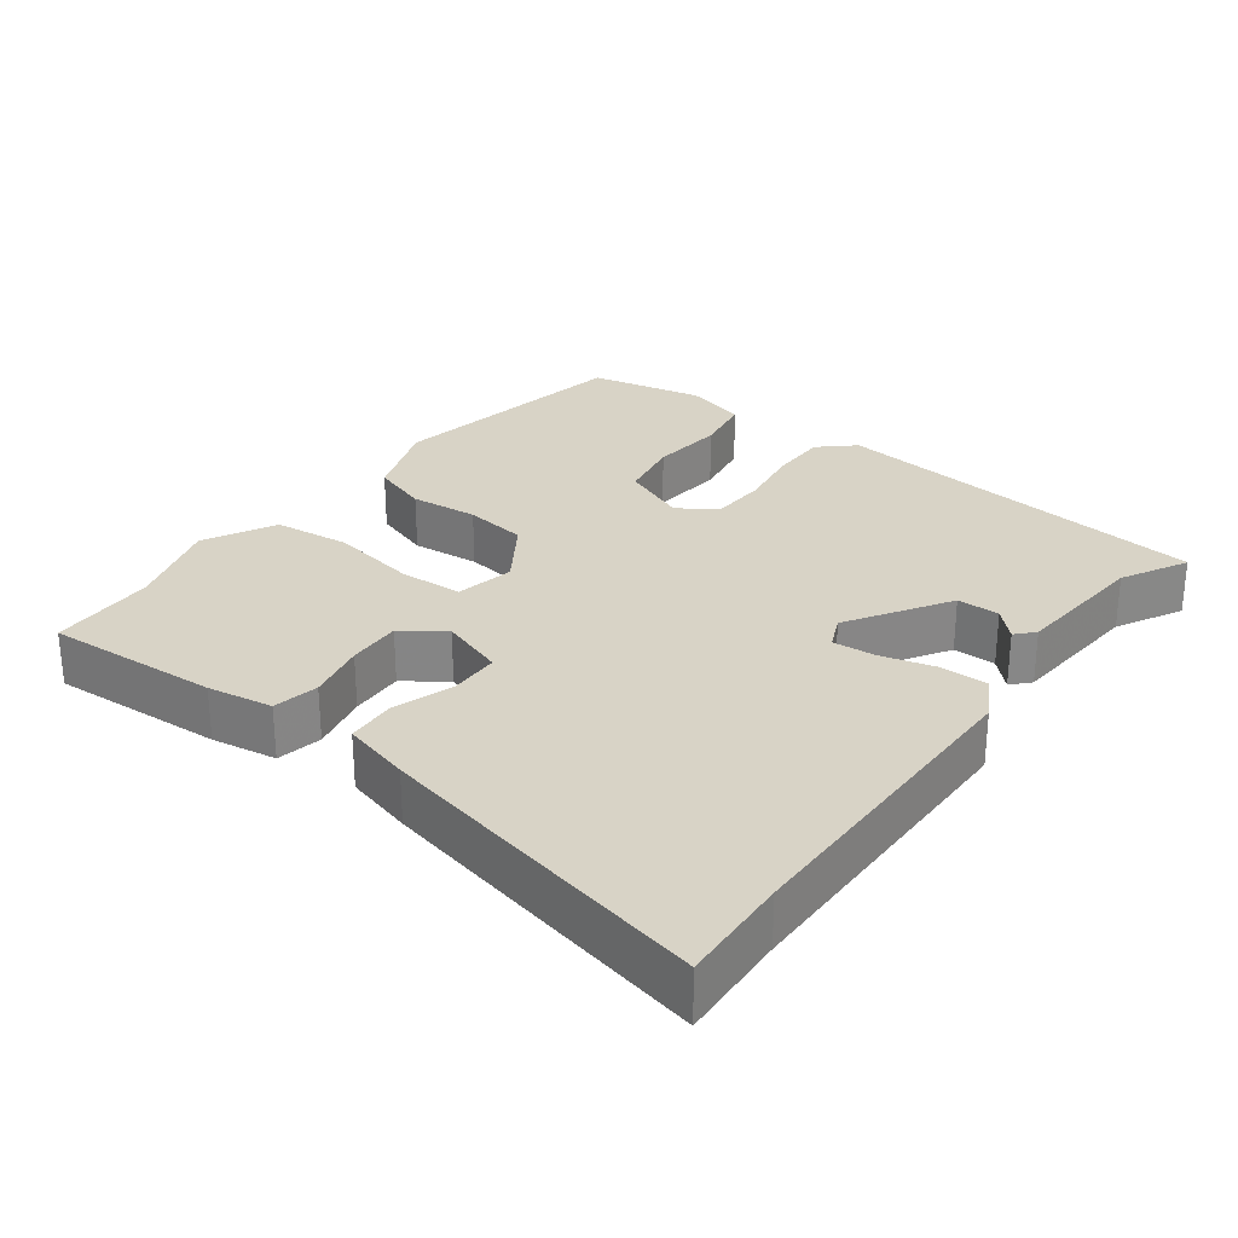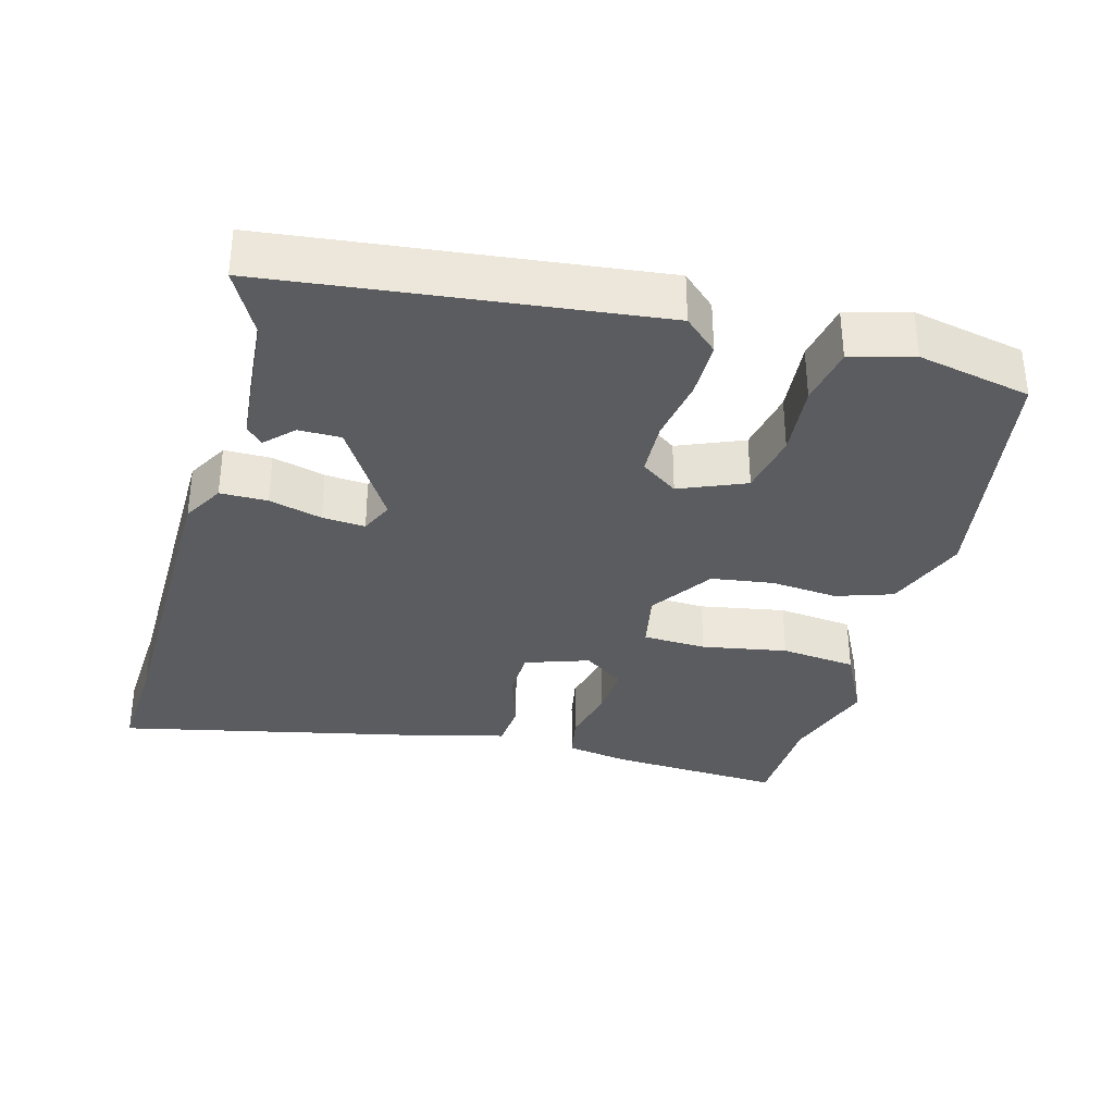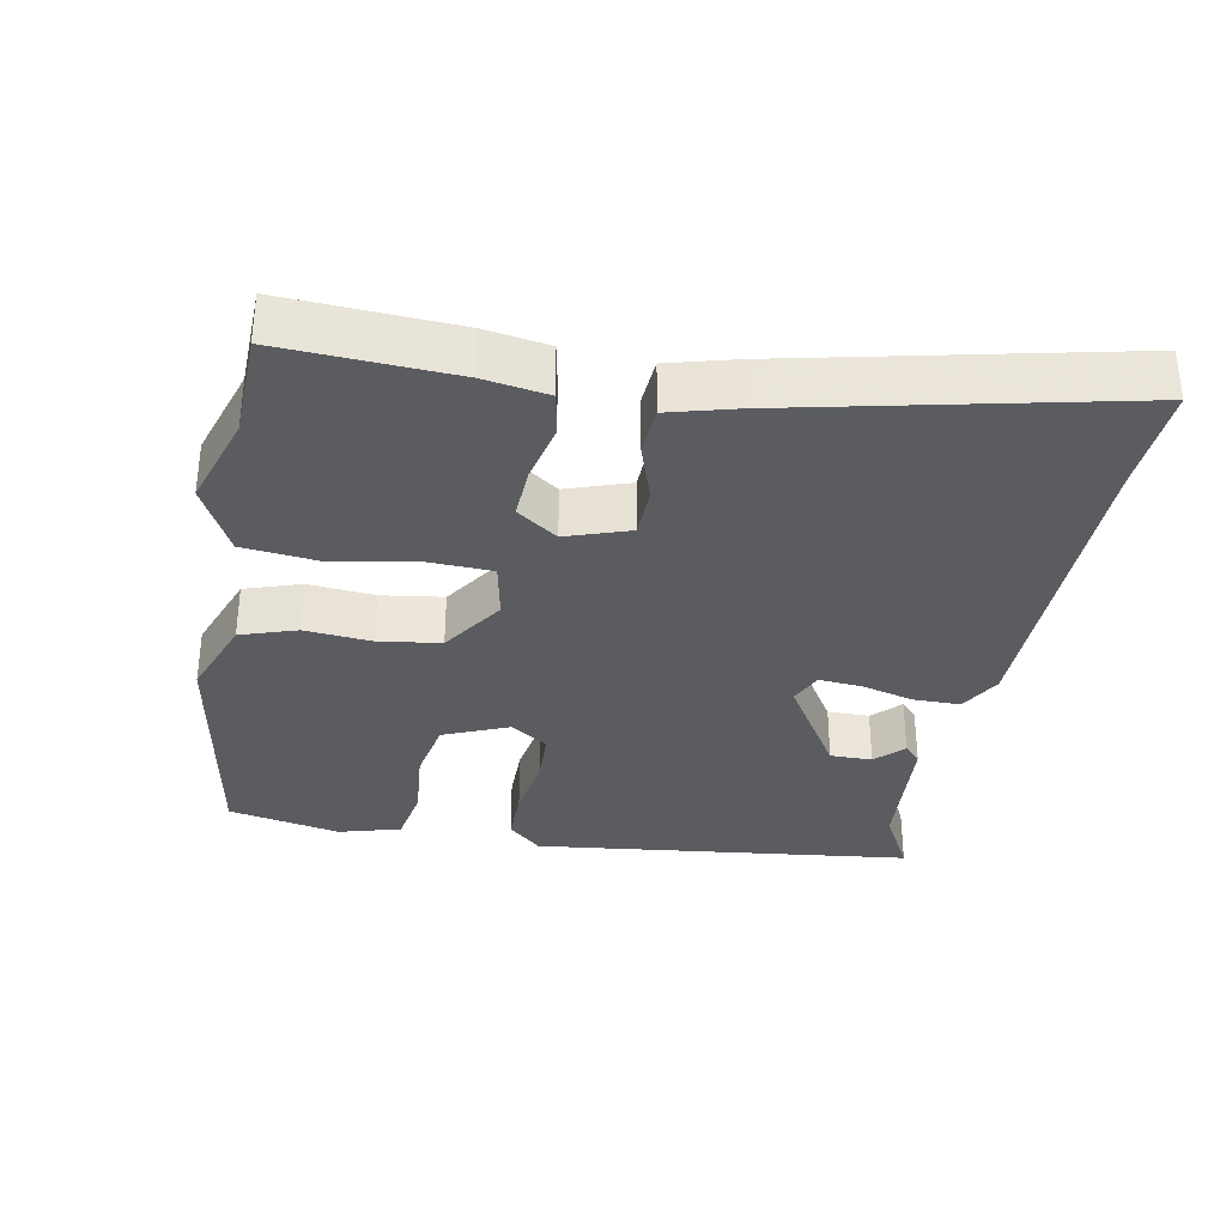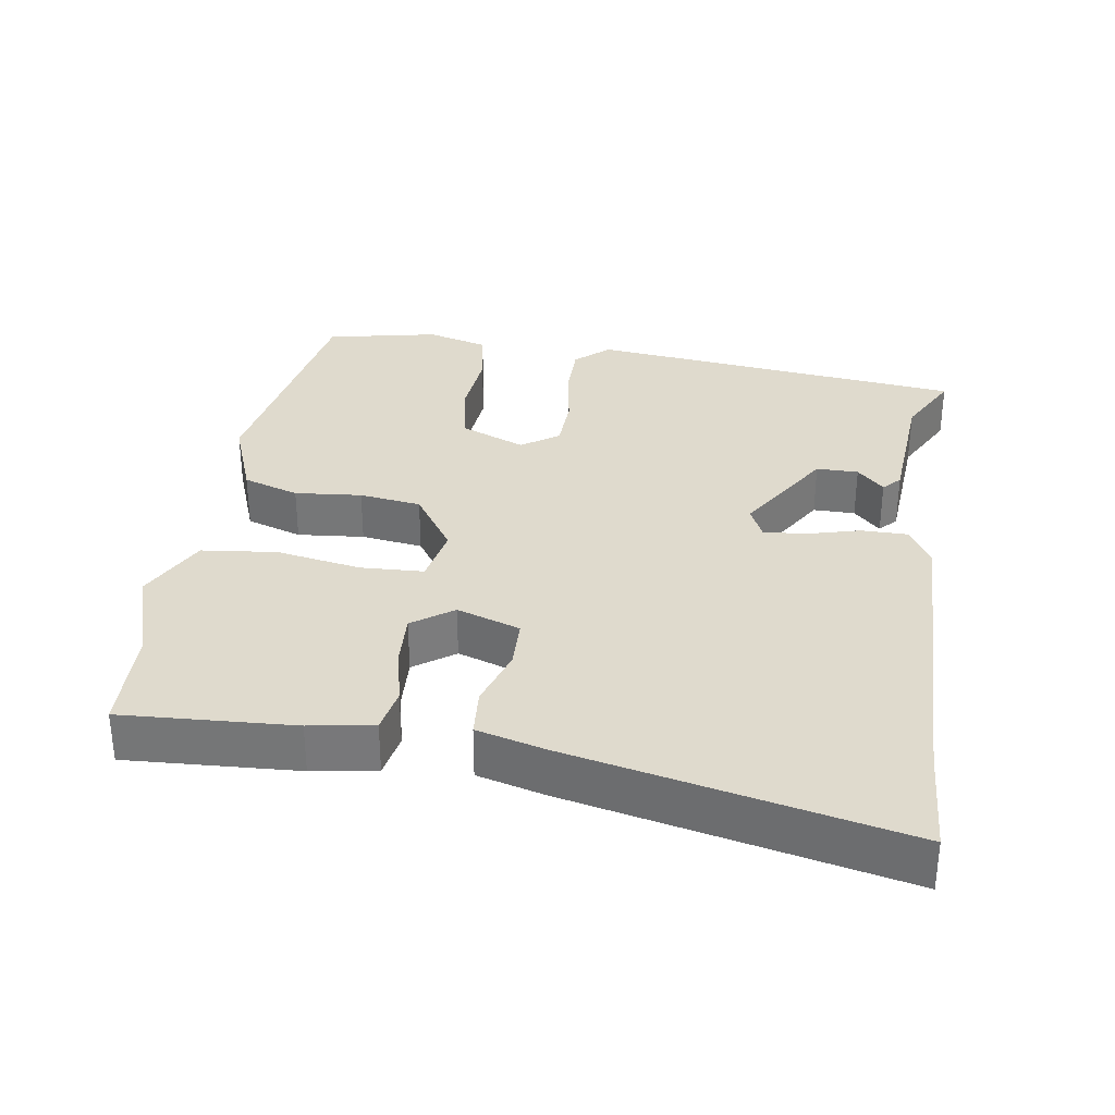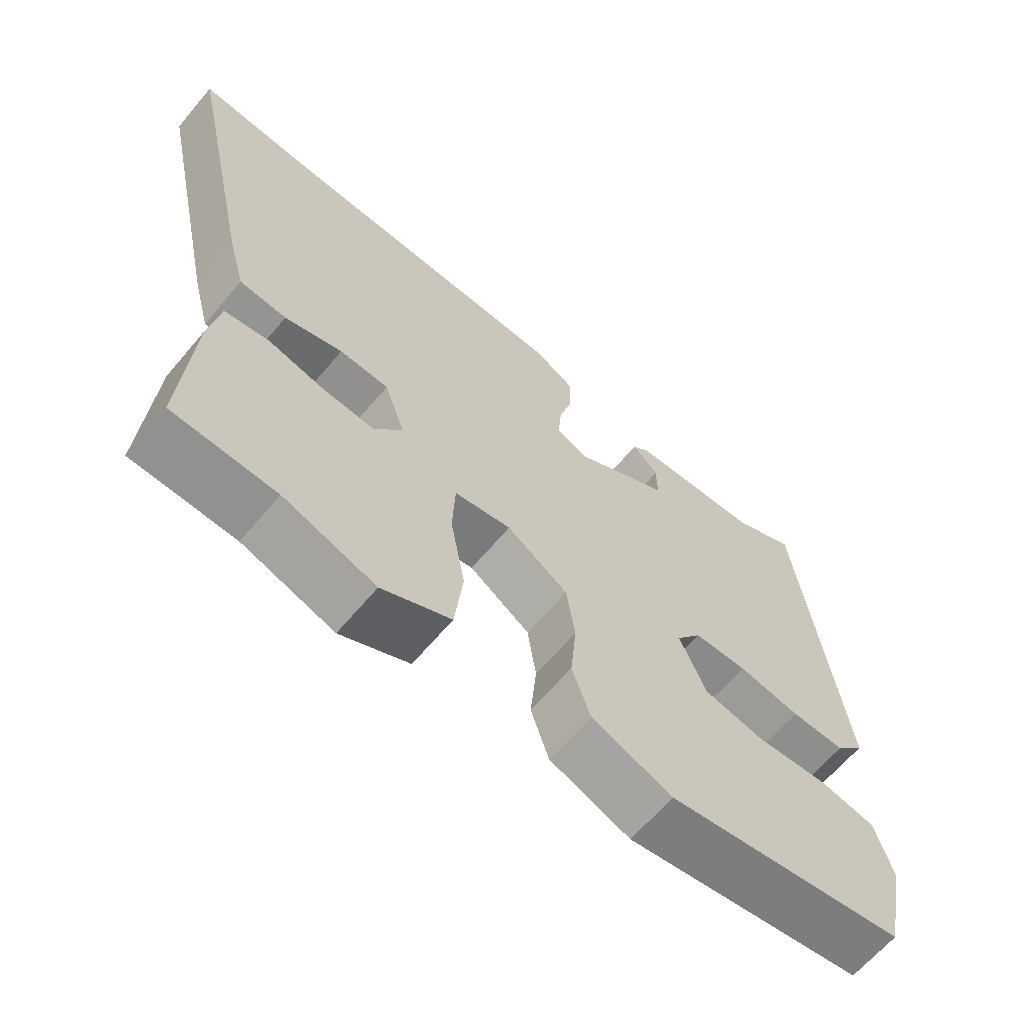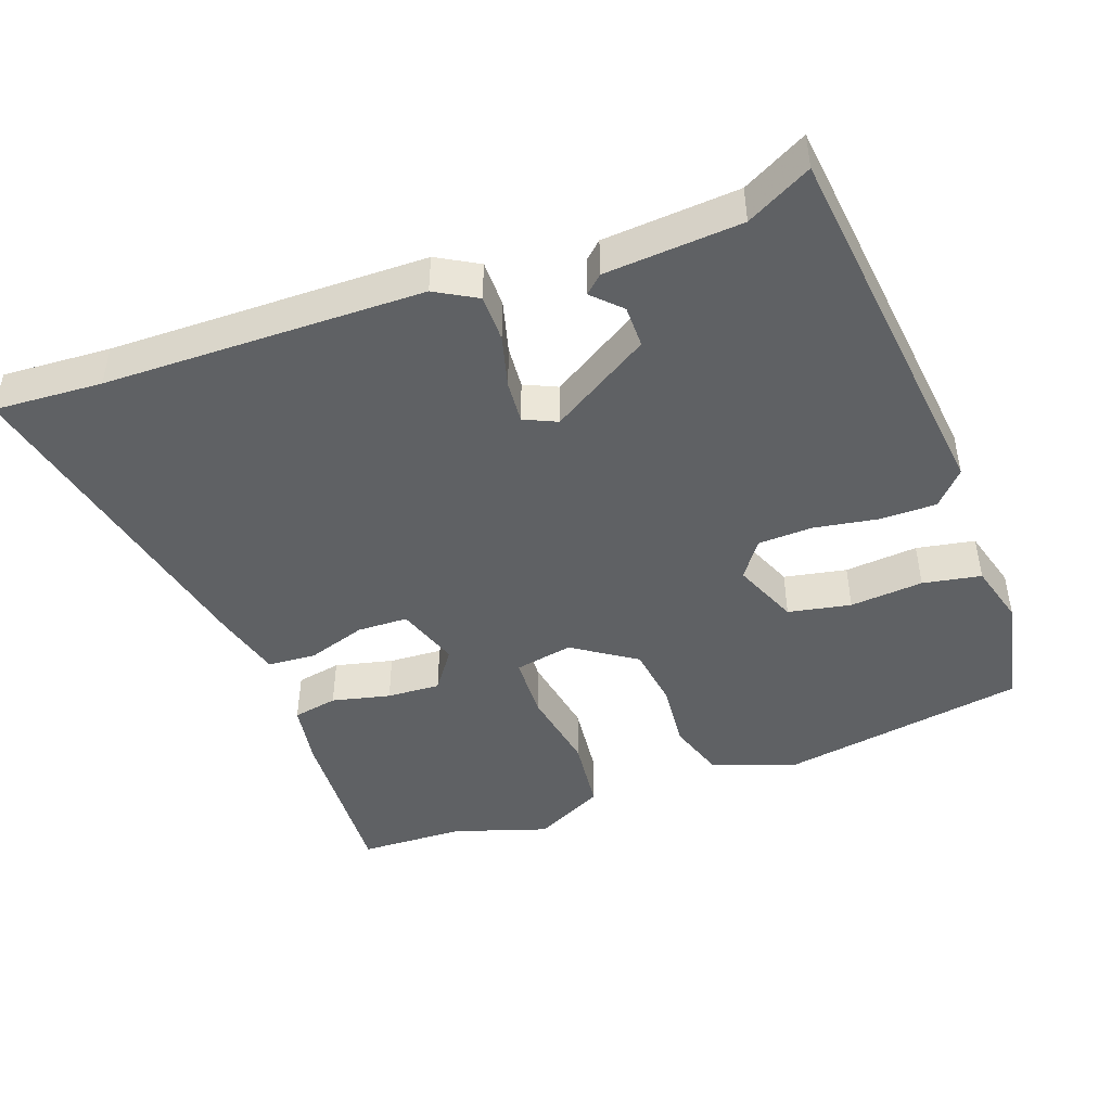
<metadata>
{"format":"obj","ext":"obj","renderer":"f3d","projection":"perspective","resolution":1024,"background":"white","views":[{"elev":28.0,"azim":-52.9,"up":"+Y"},{"elev":-34.0,"azim":74.9,"up":"+Y"},{"elev":-33.6,"azim":-100.4,"up":"+Y"},{"elev":32.6,"azim":-81.2,"up":"+Y"},{"elev":-64.8,"azim":-40.2,"up":"+Z"},{"elev":-45.5,"azim":20.0,"up":"+Y"}]}
</metadata>
<code>
v -0.408 0.07 -0.503
v -0.556 0.07 -0.498
v -0.542 0.07 -0.257
v -0.527 0.07 -0.167
v -0.464 0.07 -0.155
v -0.382 0.07 -0.174
v -0.307 0.07 -0.178
v -0.266 0.07 -0.121
v -0.296 0.07 -0.032
v -0.367 0.07 -0.03
v -0.45 0.07 -0.057
v -0.518 0.07 -0.052
v -0.543 0.07 0.042
v -0.644 0.07 0.509
v -0.492 0.07 0.5
v -0.045 0.07 0.494
v 0.013 0.07 0.461
v 0.013 0.07 0.395
v -0.007 0.07 0.321
v -0.012 0.07 0.261
v 0.034 0.07 0.24
v 0.174 0.07 0.326
v 0.174 0.07 0.385
v 0.136 0.07 0.423
v 0.161 0.07 0.446
v 0.352 0.07 0.46
v 0.443 0.07 0.508
v 0.503 0.07 -0.024
v 0.46 0.07 -0.071
v 0.381 0.07 -0.071
v 0.291 0.07 -0.056
v 0.214 0.07 -0.059
v 0.177 0.07 -0.111
v 0.215 0.07 -0.203
v 0.303 0.07 -0.22
v 0.406 0.07 -0.211
v 0.488 0.07 -0.226
v 0.512 0.07 -0.313
v 0.479 0.07 -0.471
v 0.133 0.07 -0.529
v 0.017 0.07 -0.485
v -0.009 0.07 -0.406
v 0 0.07 -0.312
v -0.012 0.07 -0.225
v -0.1 0.07 -0.166
v -0.182 0.07 -0.182
v -0.186 0.07 -0.271
v -0.165 0.07 -0.39
v -0.177 0.07 -0.496
v -0.276 0.07 -0.546
v -0.408 0 -0.503
v -0.556 0 -0.498
v -0.542 0 -0.257
v -0.527 0 -0.167
v -0.464 0 -0.155
v -0.382 0 -0.174
v -0.307 0 -0.178
v -0.266 0 -0.121
v -0.296 0 -0.032
v -0.367 0 -0.03
v -0.45 0 -0.057
v -0.518 0 -0.052
v -0.543 0 0.042
v -0.644 0 0.509
v -0.492 0 0.5
v -0.045 0 0.494
v 0.013 0 0.461
v 0.013 0 0.395
v -0.007 0 0.321
v -0.012 0 0.261
v 0.034 0 0.24
v 0.174 0 0.326
v 0.174 0 0.385
v 0.136 0 0.423
v 0.161 0 0.446
v 0.352 0 0.46
v 0.443 0 0.508
v 0.503 0 -0.024
v 0.46 0 -0.071
v 0.381 0 -0.071
v 0.291 0 -0.056
v 0.214 0 -0.059
v 0.177 0 -0.111
v 0.215 0 -0.203
v 0.303 0 -0.22
v 0.406 0 -0.211
v 0.488 0 -0.226
v 0.512 0 -0.313
v 0.479 0 -0.471
v 0.133 0 -0.529
v 0.017 0 -0.485
v -0.009 0 -0.406
v 0 0 -0.312
v -0.012 0 -0.225
v -0.1 0 -0.166
v -0.182 0 -0.182
v -0.186 0 -0.271
v -0.165 0 -0.39
v -0.177 0 -0.496
v -0.276 0 -0.546
f 47 48 49 50
f 46 47 50 1
f 40 41 42 43
f 40 43 44
f 39 40 44
f 38 39 44 45
f 35 36 37 38
f 34 35 38 45
f 28 29 30 31
f 26 27 28 31
f 26 31 32
f 23 24 25 26
f 22 23 26 32
f 21 22 32 33
f 16 17 18 19
f 15 16 19 20
f 14 15 20
f 10 11 12 13
f 9 10 13 14
f 3 4 5 6
f 3 6 7
f 46 1 2 3
f 46 3 7
f 45 46 7 8
f 33 34 45 8
f 21 33 8 9
f 9 14 20 21
f 100 99 98 97
f 51 100 97 96
f 93 92 91 90
f 94 93 90
f 94 90 89
f 95 94 89 88
f 88 87 86 85
f 95 88 85 84
f 81 80 79 78
f 81 78 77 76
f 82 81 76
f 76 75 74 73
f 82 76 73 72
f 83 82 72 71
f 69 68 67 66
f 70 69 66 65
f 70 65 64
f 63 62 61 60
f 64 63 60 59
f 56 55 54 53
f 57 56 53
f 53 52 51 96
f 57 53 96
f 58 57 96 95
f 58 95 84 83
f 59 58 83 71
f 71 70 64 59
f 1 51 52 2
f 2 52 53 3
f 3 53 54 4
f 4 54 55 5
f 5 55 56 6
f 6 56 57 7
f 7 57 58 8
f 8 58 59 9
f 9 59 60 10
f 10 60 61 11
f 11 61 62 12
f 12 62 63 13
f 13 63 64 14
f 14 64 65 15
f 15 65 66 16
f 16 66 67 17
f 17 67 68 18
f 18 68 69 19
f 19 69 70 20
f 20 70 71 21
f 21 71 72 22
f 22 72 73 23
f 23 73 74 24
f 24 74 75 25
f 25 75 76 26
f 26 76 77 27
f 27 77 78 28
f 28 78 79 29
f 29 79 80 30
f 30 80 81 31
f 31 81 82 32
f 32 82 83 33
f 33 83 84 34
f 34 84 85 35
f 35 85 86 36
f 36 86 87 37
f 37 87 88 38
f 38 88 89 39
f 39 89 90 40
f 40 90 91 41
f 41 91 92 42
f 42 92 93 43
f 43 93 94 44
f 44 94 95 45
f 45 95 96 46
f 46 96 97 47
f 47 97 98 48
f 48 98 99 49
f 49 99 100 50
f 50 100 51 1

</code>
